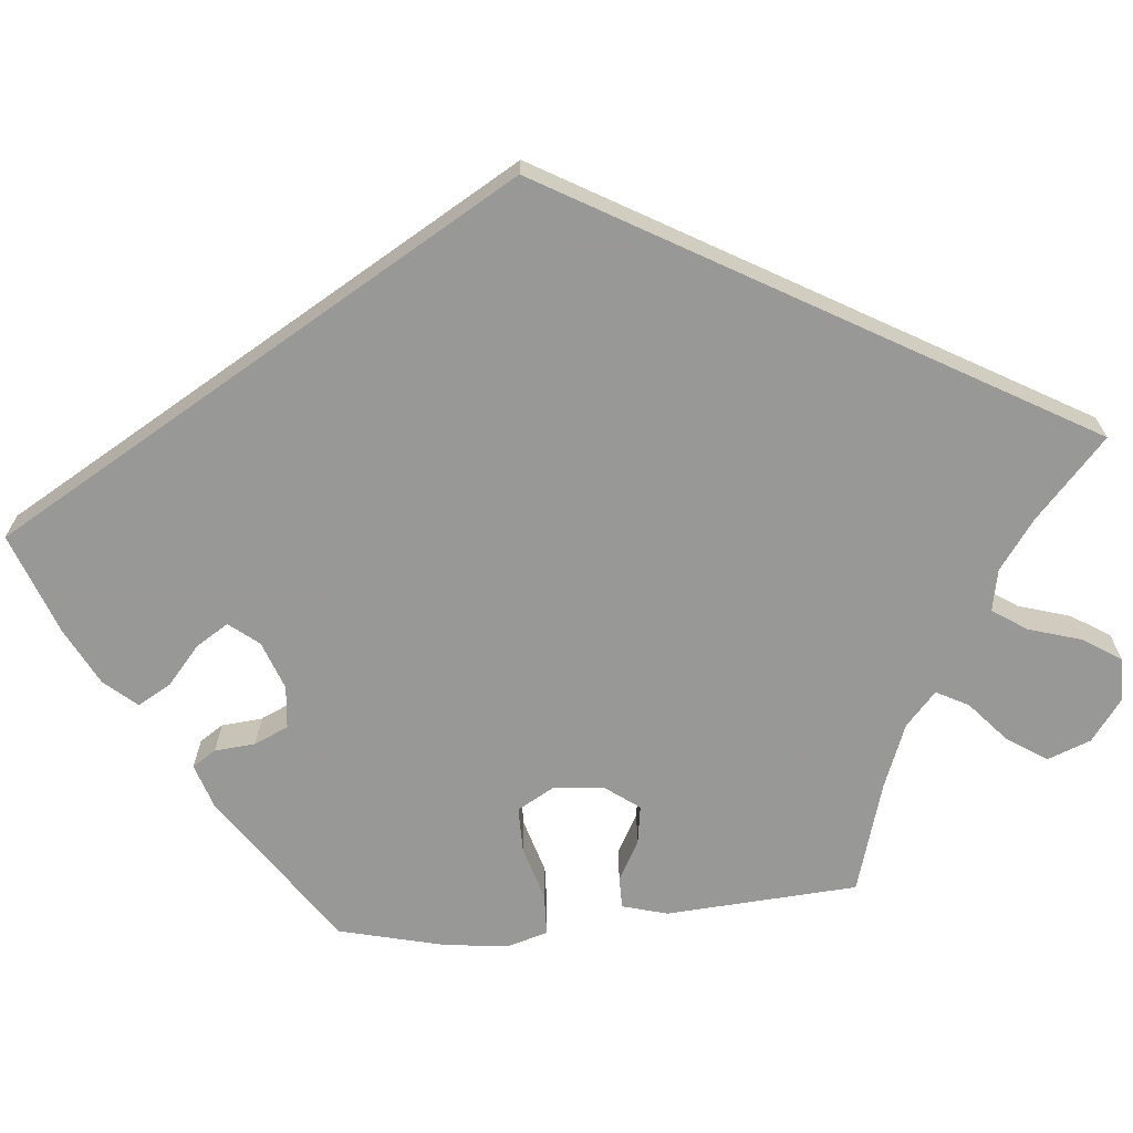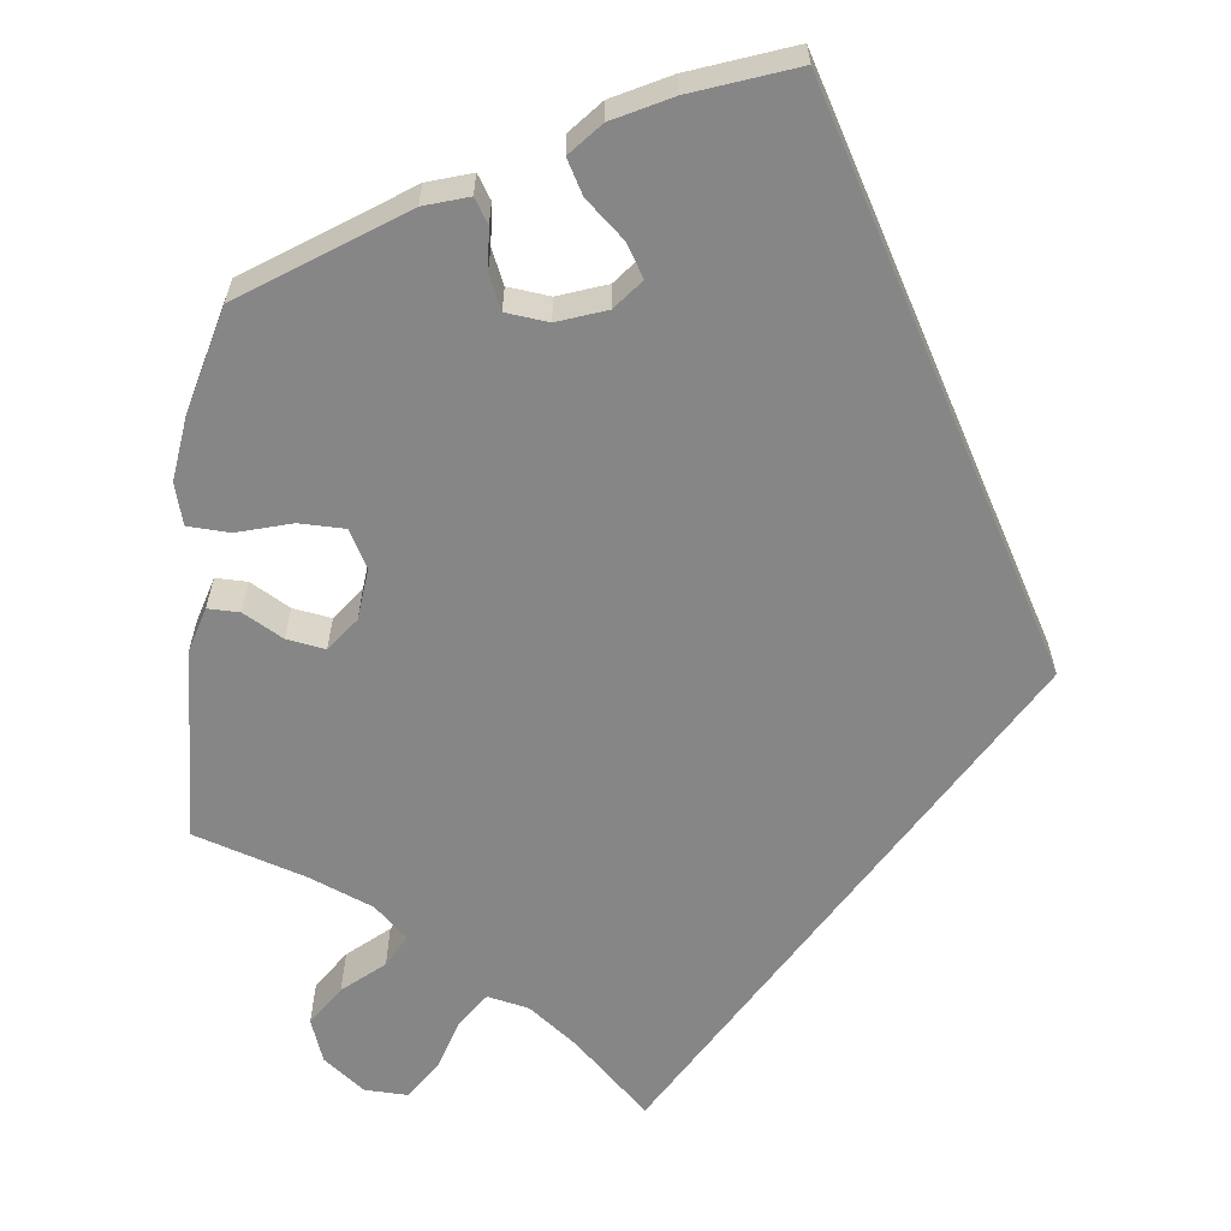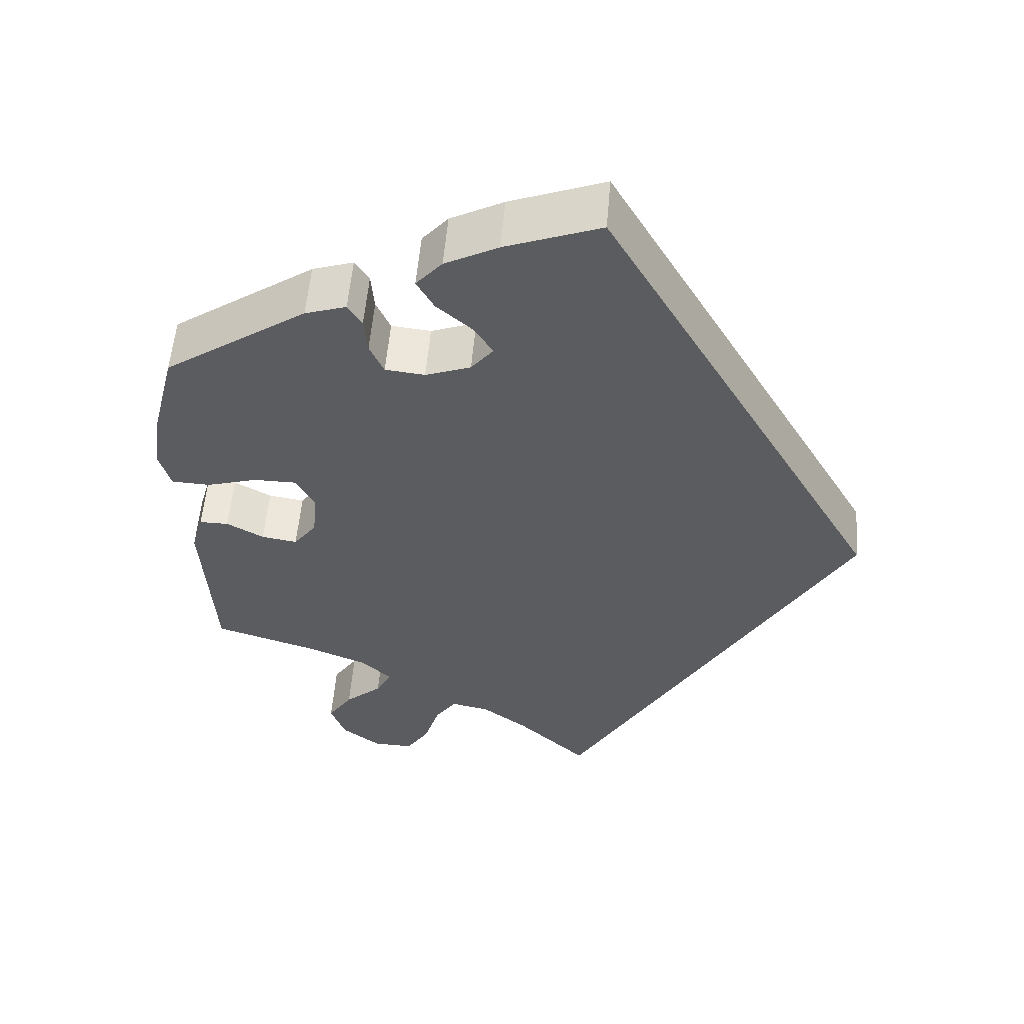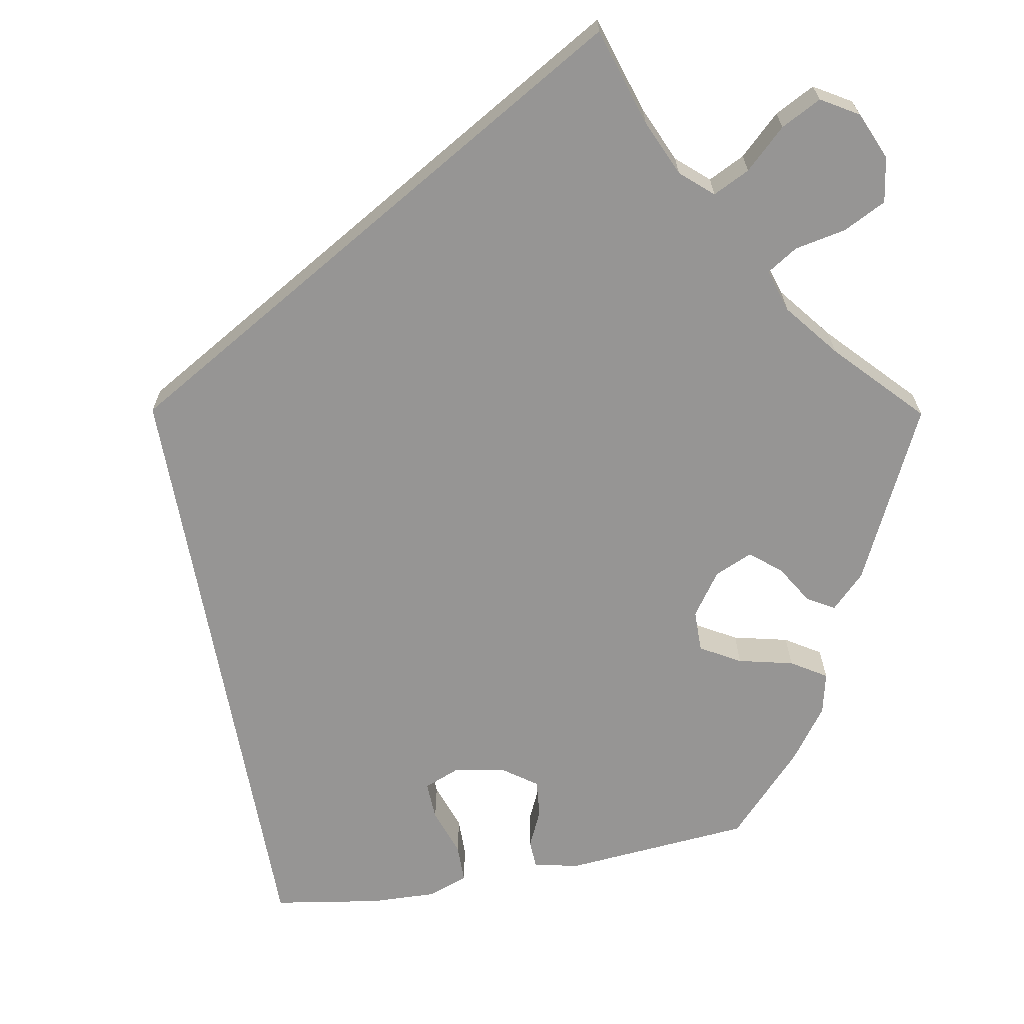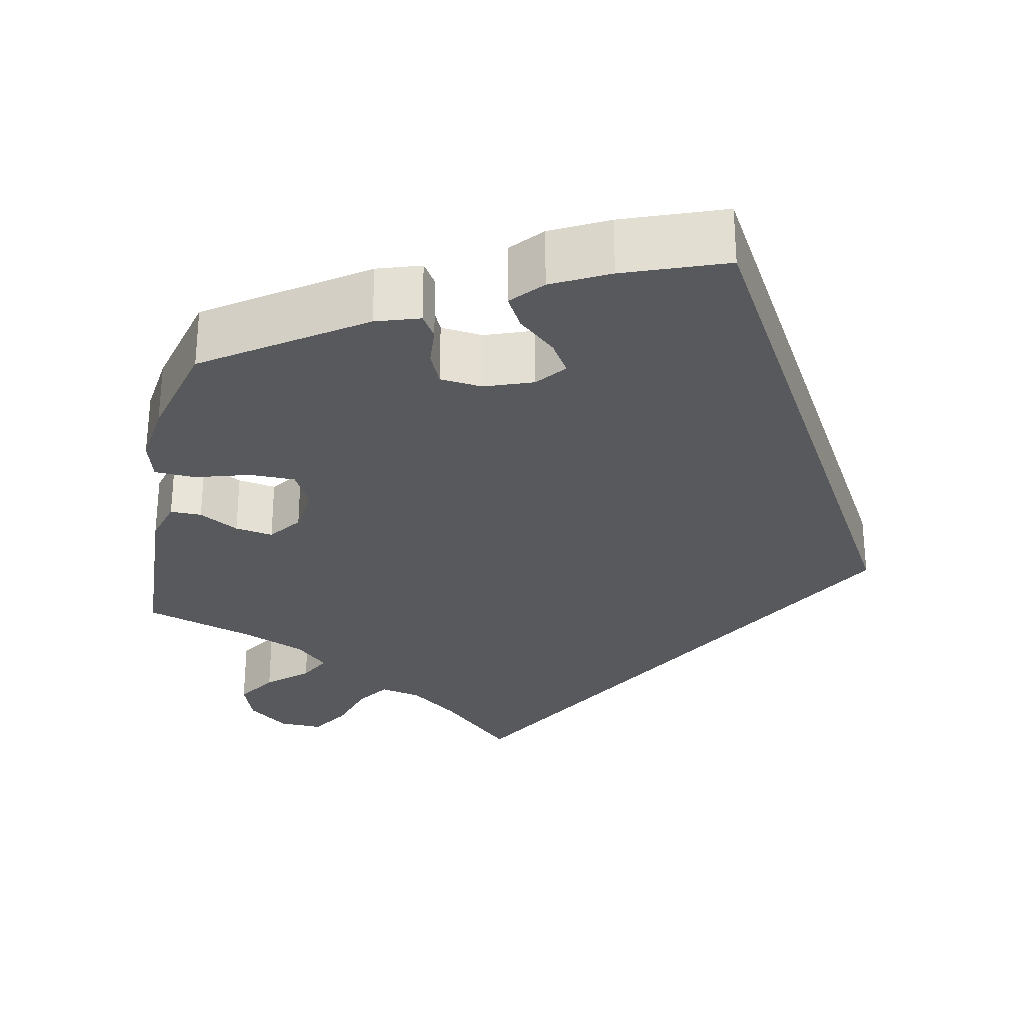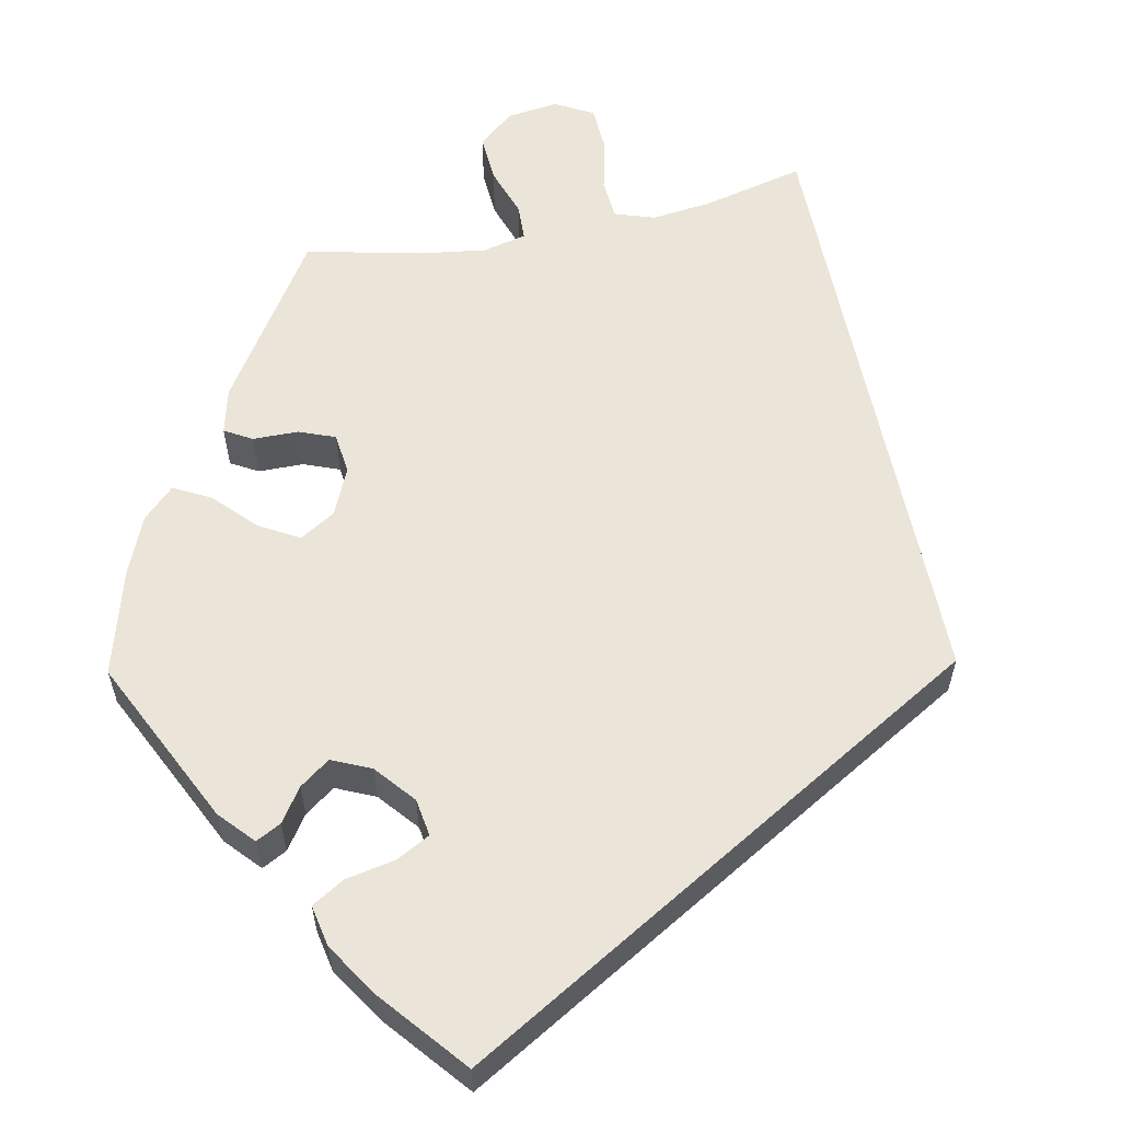
<metadata>
{"format":"obj","ext":"obj","renderer":"f3d","projection":"perspective","resolution":1024,"background":"white","views":[{"elev":-68.5,"azim":95.5,"up":"+Y"},{"elev":-62.2,"azim":-7.0,"up":"+Y"},{"elev":55.4,"azim":4.8,"up":"+Z"},{"elev":-67.6,"azim":160.6,"up":"+Y"},{"elev":-29.6,"azim":-11.8,"up":"+Y"},{"elev":59.0,"azim":18.2,"up":"+Y"}]}
</metadata>
<code>
v -0.406 0.07 -0.35
v -0.22 0.07 0.502
v -0.147 0.07 -0.494
v -0.378 0.07 -0.025
v -0.568 0.07 0.185
v -0.452 0.07 -0.057
v -0.214 0.07 0.33
v -0.282 0.07 0.375
v -0.187 0.07 0.54
v -0.536 0.07 -0.031
v -0.551 0.07 -0.084
v -0.372 0.07 0.036
v -0.312 0.07 -0.454
v -0.331 0.07 -0.38
v -0.157 0.07 0.351
v -0.577 0.07 0.11
v -0.286 0.07 0.423
v 0.358 0.07 0
v -0.292 0.07 -0.416
v -0.407 0.07 -0.064
v -0.371 0.07 -0.593
v -0.242 0.07 -0.586
v -0.223 0.07 -0.524
v -0.537 0.07 -0.31
v -0.322 0.07 -0.63
v -0.499 0.07 -0.031
v -0.196 0.07 -0.484
v -0.089 0.07 -0.537
v -0.45 0.07 0.079
v -0.356 0.07 0.434
v -0.129 0.07 0.386
v -0.359 0.07 -0.495
v -0.563 0.07 0.062
v -0.39 0.07 -0.542
v -0.537 0.07 0.31
v 0 0.07 -0.62
v -0.271 0.07 -0.631
v -0.396 0.07 0.079
v -0.514 0.07 0.06
v -0.198 0.07 0.463
v -0.12 0.07 0.575
v -0.153 0.07 0.424
v 0 0.07 0.62
v -0.304 0.07 0.451
v -0.264 0.07 0.335
v -0.406 -0 -0.35
v -0.22 -0 0.502
v -0.147 -0 -0.494
v -0.378 -0 -0.025
v -0.568 -0 0.185
v -0.452 -0 -0.057
v -0.214 -0 0.33
v -0.282 -0 0.375
v -0.187 -0 0.54
v -0.536 -0 -0.031
v -0.551 -0 -0.084
v -0.372 -0 0.036
v -0.312 -0 -0.454
v -0.331 -0 -0.38
v -0.157 -0 0.351
v -0.577 -0 0.11
v -0.286 -0 0.423
v 0.358 -0 0
v -0.292 -0 -0.416
v -0.407 -0 -0.064
v -0.371 -0 -0.593
v -0.242 -0 -0.586
v -0.223 -0 -0.524
v -0.537 -0 -0.31
v -0.322 -0 -0.63
v -0.499 -0 -0.031
v -0.196 -0 -0.484
v -0.089 -0 -0.537
v -0.45 -0 0.079
v -0.356 -0 0.434
v -0.129 -0 0.386
v -0.359 -0 -0.495
v -0.563 -0 0.062
v -0.39 -0 -0.542
v -0.537 -0 0.31
v 0 -0 -0.62
v -0.271 -0 -0.631
v -0.396 -0 0.079
v -0.514 -0 0.06
v -0.198 -0 0.463
v -0.12 -0 0.575
v -0.153 -0 0.424
v 0 -0 0.62
v -0.304 -0 0.451
v -0.264 -0 0.335
f 42 40 2 9
f 31 42 9 41
f 30 44 17 8
f 30 8 45
f 35 30 45
f 5 35 45 7
f 29 39 33 16
f 38 29 16 5
f 11 10 26 6
f 1 24 11 6
f 14 1 6 20
f 19 14 20 4
f 21 34 32 13
f 21 13 19
f 25 21 19
f 23 22 37 25
f 27 23 25 19
f 3 27 19 4
f 43 18 36 28
f 31 41 43 28
f 38 5 7 15
f 12 38 15
f 4 12 15 31
f 28 3 4 31
f 54 47 85 87
f 86 54 87 76
f 53 62 89 75
f 90 53 75
f 90 75 80
f 52 90 80 50
f 61 78 84 74
f 50 61 74 83
f 51 71 55 56
f 51 56 69 46
f 65 51 46 59
f 49 65 59 64
f 58 77 79 66
f 64 58 66
f 64 66 70
f 70 82 67 68
f 64 70 68 72
f 49 64 72 48
f 73 81 63 88
f 73 88 86 76
f 60 52 50 83
f 60 83 57
f 76 60 57 49
f 76 49 48 73
f 18 63 81 36
f 36 81 73 28
f 28 73 48 3
f 3 48 72 27
f 27 72 68 23
f 23 68 67 22
f 22 67 82 37
f 37 82 70 25
f 25 70 66 21
f 21 66 79 34
f 34 79 77 32
f 32 77 58 13
f 13 58 64 19
f 19 64 59 14
f 14 59 46 1
f 1 46 69 24
f 24 69 56 11
f 11 56 55 10
f 10 55 71 26
f 26 71 51 6
f 6 51 65 20
f 20 65 49 4
f 4 49 57 12
f 12 57 83 38
f 38 83 74 29
f 29 74 84 39
f 39 84 78 33
f 33 78 61 16
f 16 61 50 5
f 5 50 80 35
f 35 80 75 30
f 30 75 89 44
f 44 89 62 17
f 17 62 53 8
f 8 53 90 45
f 45 90 52 7
f 7 52 60 15
f 15 60 76 31
f 31 76 87 42
f 42 87 85 40
f 40 85 47 2
f 2 47 54 9
f 9 54 86 41
f 41 86 88 43
f 43 88 63 18

</code>
